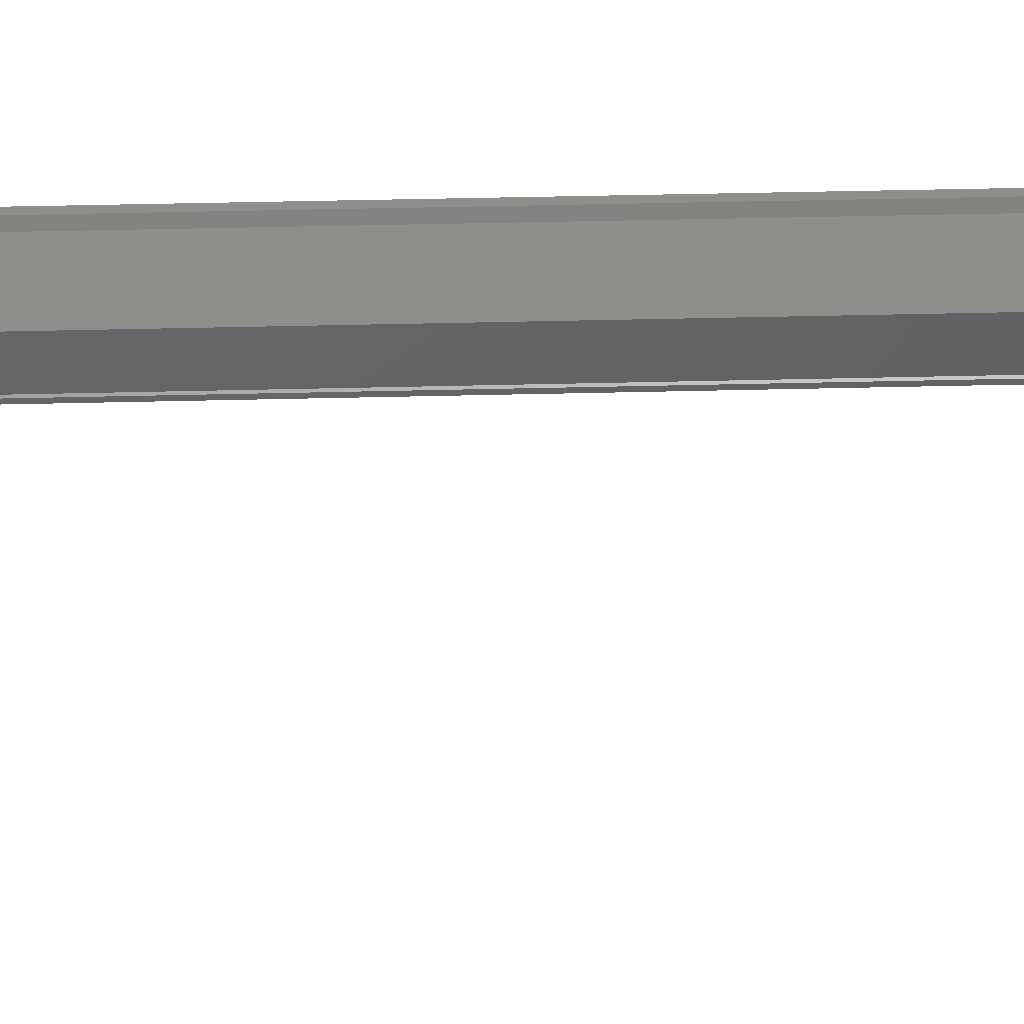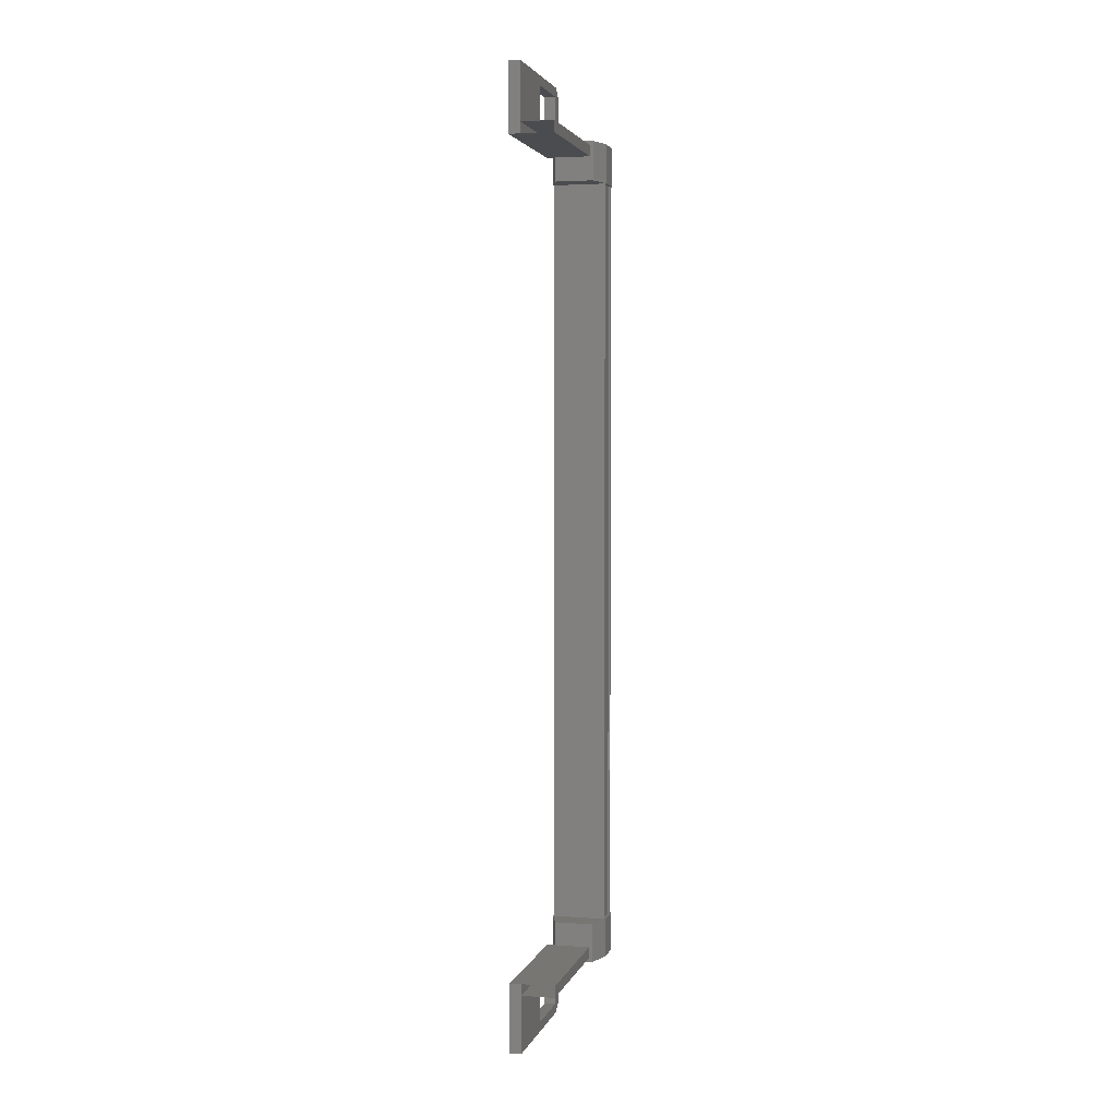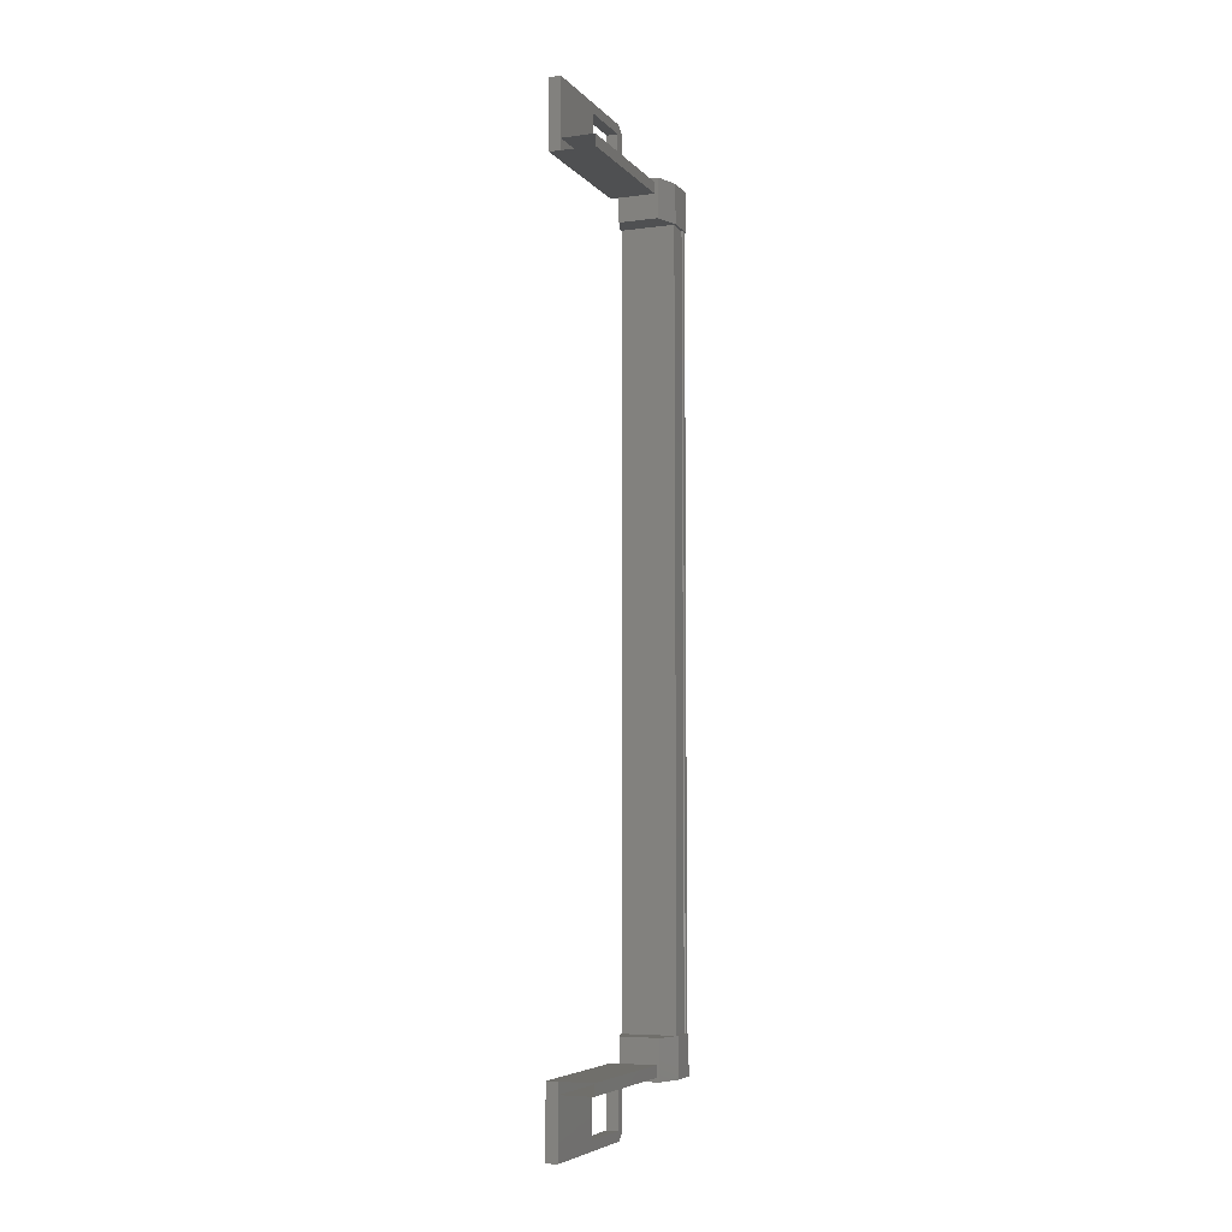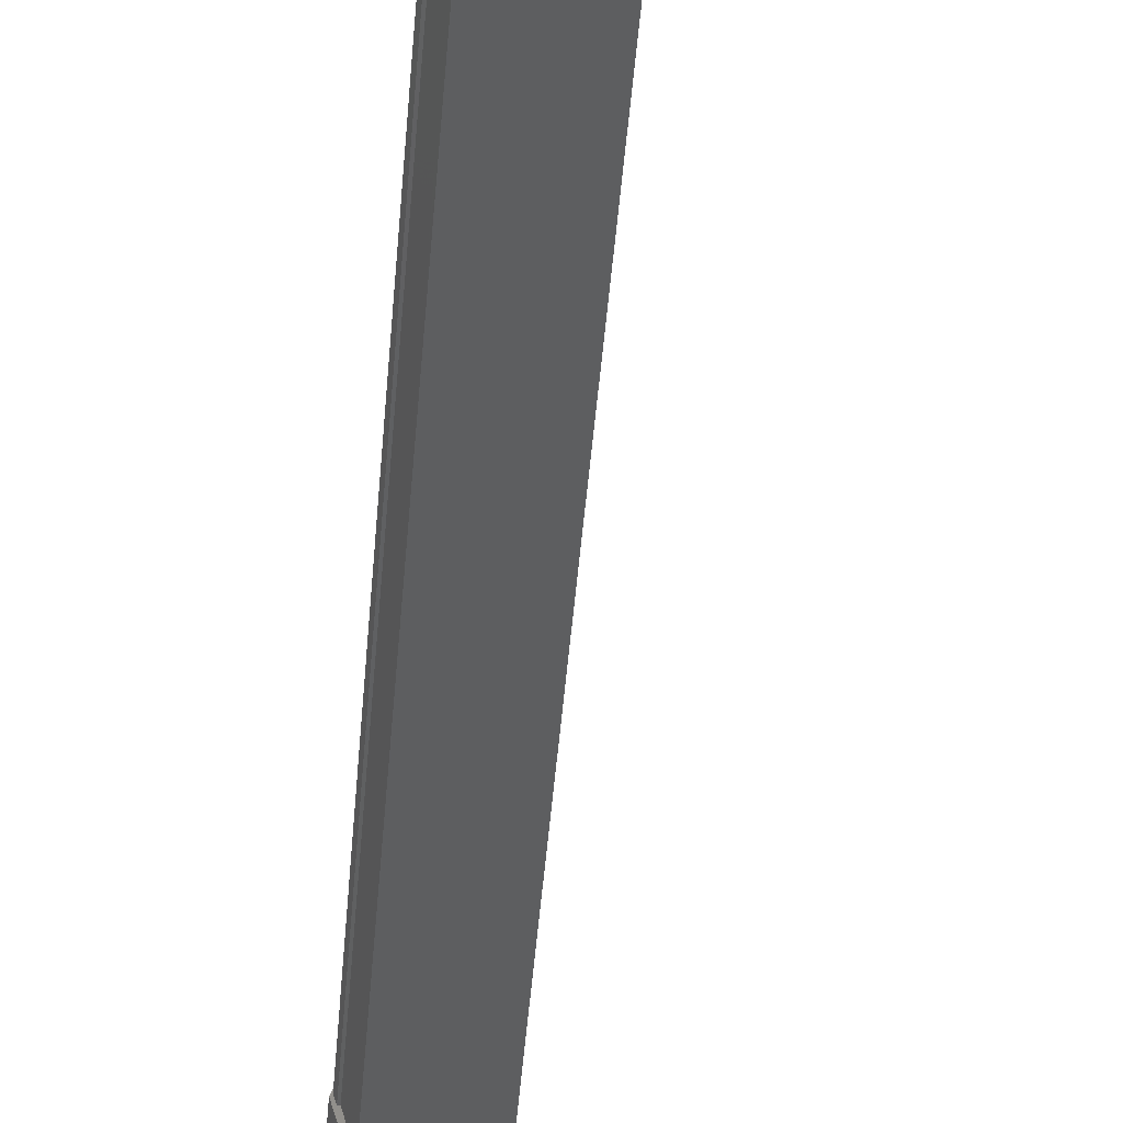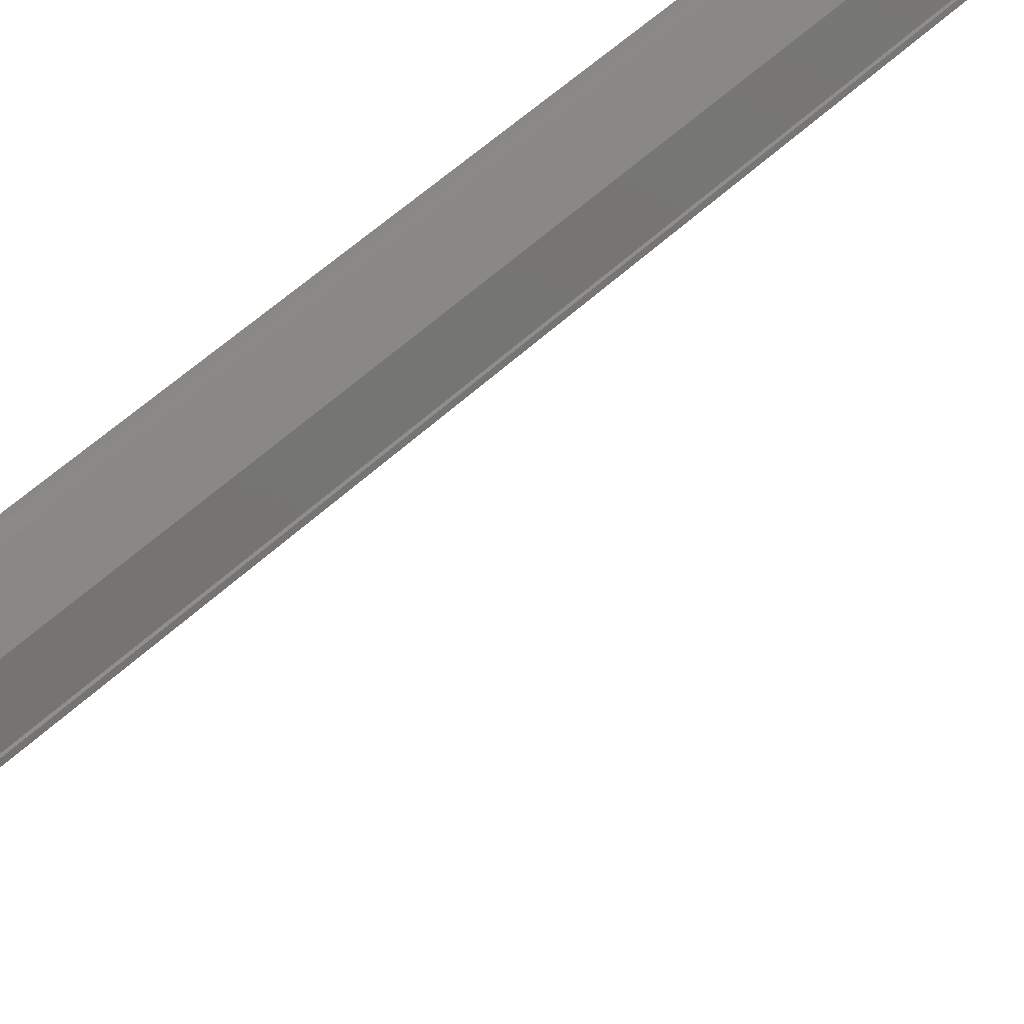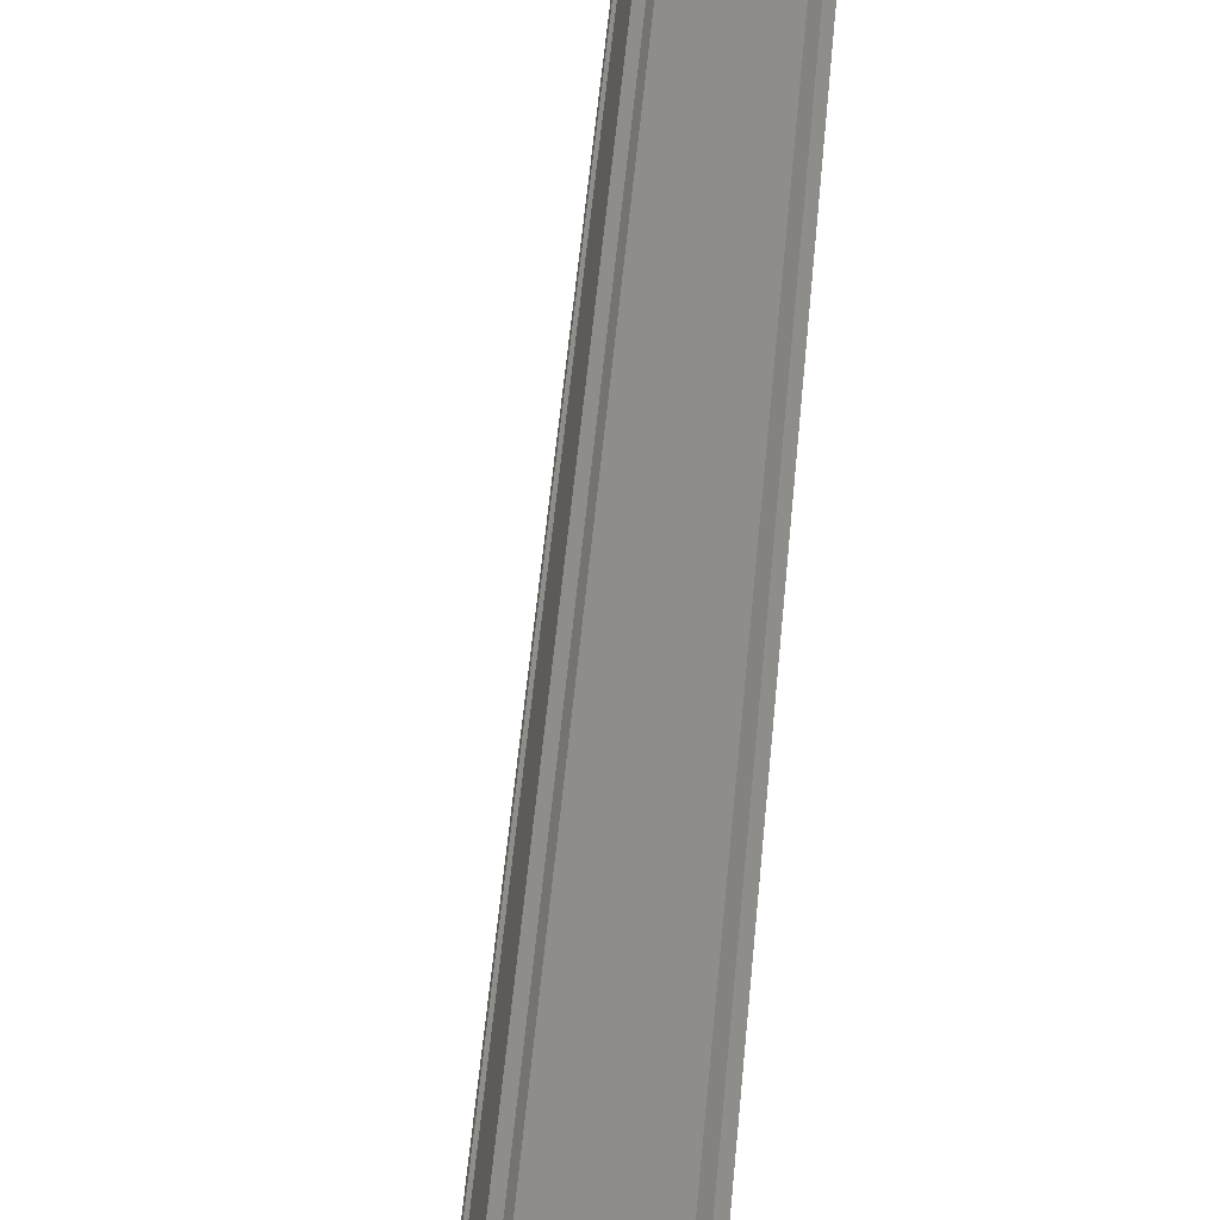
<metadata>
{"format":"stl","ext":"stl","renderer":"f3d","projection":"perspective","resolution":1024,"background":"white","views":[{"elev":28.9,"azim":87.6,"up":"+Z"},{"elev":3.2,"azim":-150.2,"up":"+Y"},{"elev":-6.0,"azim":-142.3,"up":"+Y"},{"elev":-39.9,"azim":176.0,"up":"+Z"},{"elev":42.4,"azim":-140.4,"up":"+Z"},{"elev":43.4,"azim":4.4,"up":"+Z"}]}
</metadata>
<code>
# stl→obj: 132 verts, 210 faces
v 15.51 -655.2 85.03
v 15.43 -654.1 84.96
v 15.43 -655.2 84.96
v 15.2 -654.1 84.15
v 16.51 -680 82.7
v 15.68 -680 81.03
v 16.19 -680 82.79
v 16.21 -680.3 82.86
v 16.21 -652.5 82.86
v 15.68 -652.8 81.03
v 16.19 -652.8 82.79
v 16.51 -652.8 82.7
v 16.99 -654.6 84.54
v 16.89 -654.6 84.57
v 16.89 -678.2 84.57
v 16.77 -678.2 84.48
v 15.2 -678.7 84.15
v 15.43 -677.6 84.96
v 15.2 -677.6 84.15
v 15.65 -677.6 84.88
v 15.27 -654.6 84.22
v 15.27 -678.2 84.22
v 15.3 -654.6 84.23
v 15.3 -678.2 84.23
v 15.47 -678.2 84.82
v 15.38 -653.2 79.97
v 15.08 -652.5 78.92
v 15.08 -654.5 78.92
v 15.4 -654.5 78.83
v 16.6 -654.5 83.02
v 16.84 -654.1 84.65
v 16.99 -655.2 84.6
v 16.99 -654.1 84.6
v 17.03 -655.2 84.51
v 17.03 -654.1 84.51
v 15.08 -678.3 78.92
v 15.4 -678.3 78.83
v 15.08 -680.3 78.92
v 15.4 -680.3 78.83
v 16.53 -680.3 82.76
v 16.6 -652.7 83.02
v 16.28 -652.7 83.11
v 16.28 -654.5 83.11
v 16.19 -654 82.79
v 15.68 -654 81.03
v 15.64 -654.6 84.81
v 15.59 -654.6 84.94
v 15.59 -678.2 84.94
v 15.48 -654.6 84.97
v 15.48 -678.2 84.97
v 15.68 -678.8 81.03
v 16.19 -678.8 82.79
v 16.28 -678.3 83.11
v 16.28 -680.1 83.11
v 16.6 -680.1 83.02
v 17.03 -678.7 84.51
v 17.03 -677.6 84.51
v 16.99 -678.7 84.6
v 16.99 -677.6 84.6
v 16.84 -678.7 84.65
v 15.67 -677.6 84.98
v 15.51 -677.6 85.03
v 15.43 -678.7 84.96
v 15.2 -655.2 84.15
v 15.65 -655.2 84.88
v 15.67 -655.2 84.98
v 15.64 -678.2 84.81
v 16.77 -654.6 84.48
v 16.51 -654 82.7
v 16 -654 80.94
v 15.4 -652.5 78.83
v 16.53 -652.5 82.76
v 16.6 -678.3 83.02
v 16 -678.8 80.94
v 16 -680 80.94
v 15.33 -654.5 83.36
v 14.14 -654.5 79.19
v 15.33 -654.2 83.36
v 14.14 -654.2 79.19
v 16.59 -654.2 83
v 15.4 -654.2 78.83
v 15.44 -678.2 84.84
v 15.44 -654.6 84.84
v 15.47 -654.6 84.82
v 15.4 -678.6 78.83
v 16.59 -678.6 83
v 14.14 -678.6 79.19
v 15.33 -678.6 83.36
v 14.14 -678.3 79.19
v 15.33 -678.3 83.36
v 16.59 -678.3 83
v 15.25 -654.6 84.15
v 15.25 -678.2 84.15
v 16.76 -654.6 83.72
v 16.76 -678.2 83.72
v 16.78 -654.6 83.79
v 16.78 -678.2 83.79
v 16.75 -654.6 83.81
v 16.75 -678.2 83.81
v 16.92 -654.6 84.4
v 16.92 -678.2 84.4
v 16.95 -654.6 84.4
v 16.95 -678.2 84.4
v 16.99 -678.2 84.54
v 15.38 -679.6 79.97
v 16.51 -678.8 82.7
v 16 -652.8 80.94
v 16.8 -654.1 84.56
v 16.8 -655.2 84.56
v 16.84 -655.2 84.65
v 16.8 -655.2 83.7
v 16.8 -654.1 83.7
v 15.65 -654.1 84.88
v 15.51 -654.1 85.03
v 15.67 -654.1 84.98
v 16.35 -655.2 83.06
v 16.35 -654.1 83.06
v 15.24 -654.1 83.38
v 15.24 -655.2 83.38
v 16.8 -678.7 83.7
v 15.24 -678.7 83.38
v 15.24 -677.6 83.38
v 16.35 -677.6 83.06
v 16.35 -678.7 83.06
v 16.8 -677.6 83.7
v 16.8 -677.6 84.56
v 15.65 -678.7 84.88
v 15.67 -678.7 84.98
v 15.51 -678.7 85.03
v 16.8 -678.7 84.56
v 16.84 -677.6 84.65
v 16.59 -654.5 83
f 1 2 3
f 3 2 4
f 5 6 7
f 7 6 8
f 9 10 11
f 11 10 12
f 13 14 15
f 15 14 16
f 17 18 19
f 19 18 20
f 21 22 23
f 23 22 24
f 24 25 23
f 26 27 28
f 28 27 29
f 29 30 28
f 31 32 33
f 33 32 34
f 34 35 33
f 36 37 38
f 38 37 39
f 39 40 38
f 41 42 43
f 43 42 44
f 44 45 43
f 46 47 48
f 48 47 49
f 49 50 48
f 51 52 53
f 53 52 54
f 54 55 53
f 56 57 58
f 58 57 59
f 59 60 58
f 61 20 62
f 62 20 18
f 18 63 62
f 17 63 18
f 4 64 3
f 3 64 65
f 65 1 3
f 66 1 65
f 48 67 46
f 46 67 16
f 16 68 46
f 14 68 16
f 69 30 70
f 70 30 29
f 29 71 70
f 27 71 29
f 72 71 27
f 36 73 37
f 37 73 74
f 74 39 37
f 75 39 74
f 40 39 75
f 29 76 77
f 77 76 78
f 78 79 77
f 80 79 78
f 81 79 80
f 50 49 82
f 82 49 83
f 83 25 82
f 84 25 83
f 23 25 84
f 85 86 87
f 87 86 88
f 88 89 87
f 90 89 88
f 37 89 90
f 90 91 37
f 21 92 93
f 93 92 94
f 94 95 93
f 96 95 94
f 97 95 96
f 96 98 97
f 97 98 99
f 99 98 100
f 100 101 99
f 102 101 100
f 103 101 102
f 102 13 103
f 103 13 104
f 104 13 15
f 40 8 38
f 38 8 6
f 6 105 38
f 51 105 6
f 36 105 51
f 51 53 36
f 36 53 73
f 73 53 55
f 55 106 73
f 5 106 55
f 52 106 5
f 5 7 52
f 52 7 54
f 54 7 8
f 8 55 54
f 40 55 8
f 5 55 40
f 40 75 5
f 5 75 6
f 6 75 74
f 74 51 6
f 106 51 74
f 52 51 106
f 44 69 45
f 45 69 70
f 70 10 45
f 107 10 70
f 12 10 107
f 107 72 12
f 12 72 41
f 41 72 9
f 9 42 41
f 11 42 9
f 44 42 11
f 11 12 44
f 44 12 69
f 69 12 41
f 41 30 69
f 43 30 41
f 28 30 43
f 43 45 28
f 28 45 26
f 26 45 10
f 10 27 26
f 9 27 10
f 72 27 9
f 108 109 31
f 31 109 110
f 110 32 31
f 109 32 110
f 34 32 109
f 109 111 34
f 34 111 35
f 35 111 112
f 112 108 35
f 4 108 112
f 113 108 4
f 4 2 113
f 113 2 114
f 114 2 1
f 1 115 114
f 66 115 1
f 113 115 66
f 66 65 113
f 113 65 109
f 109 65 64
f 64 111 109
f 116 111 64
f 112 111 116
f 116 117 112
f 112 117 118
f 118 117 116
f 116 119 118
f 64 119 116
f 118 119 64
f 64 4 118
f 118 4 112
f 120 17 121
f 121 17 19
f 19 122 121
f 123 122 19
f 121 122 123
f 123 124 121
f 121 124 120
f 120 124 123
f 123 125 120
f 19 125 123
f 126 125 19
f 19 20 126
f 126 20 127
f 127 20 61
f 61 128 127
f 62 128 61
f 129 128 62
f 62 63 129
f 129 63 127
f 127 63 17
f 17 130 127
f 120 130 17
f 56 130 120
f 120 125 56
f 56 125 57
f 57 125 126
f 126 59 57
f 131 59 126
f 60 59 131
f 131 126 60
f 60 126 130
f 130 126 127
f 70 71 107
f 107 71 72
f 56 58 130
f 130 58 60
f 35 108 33
f 33 108 31
f 129 127 128
f 114 115 113
f 38 105 36
f 113 109 108
f 78 76 80
f 88 86 90
f 93 22 21
f 76 29 132
f 73 106 74

</code>
